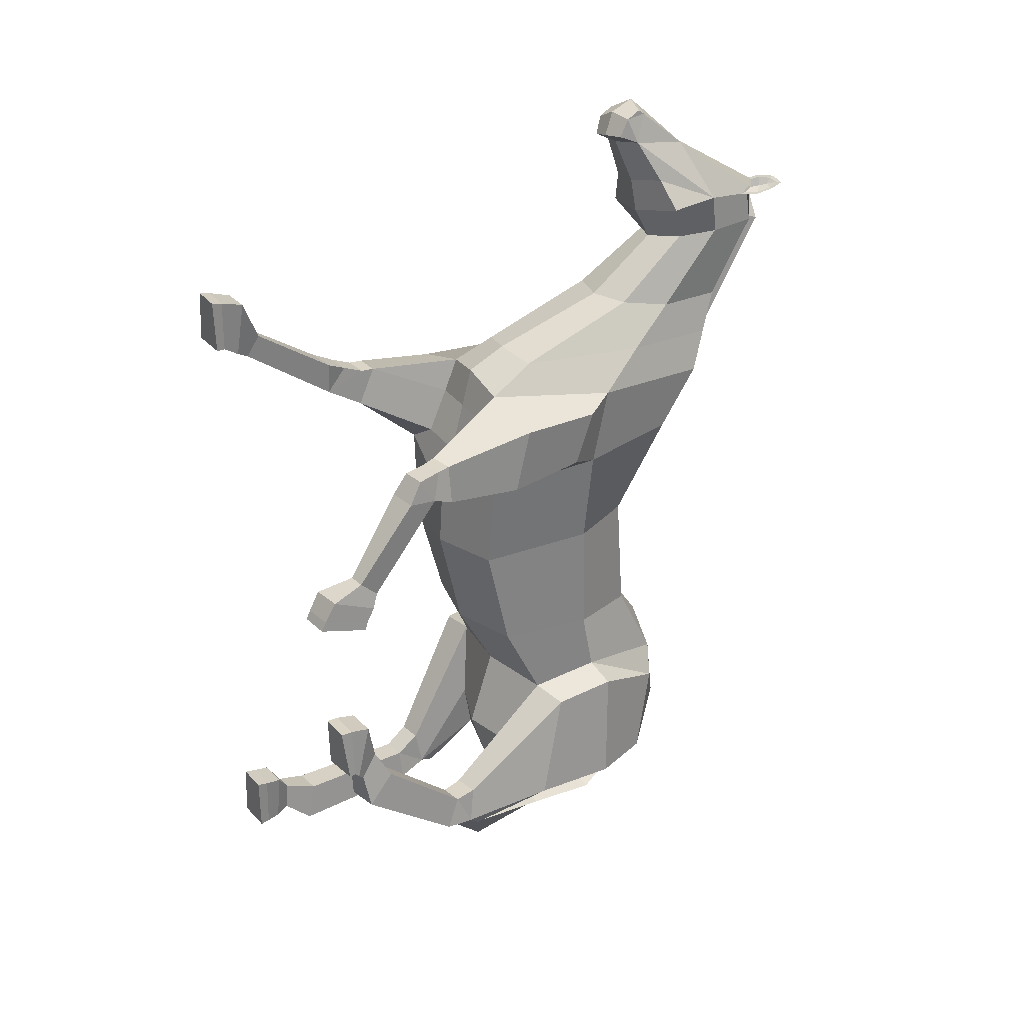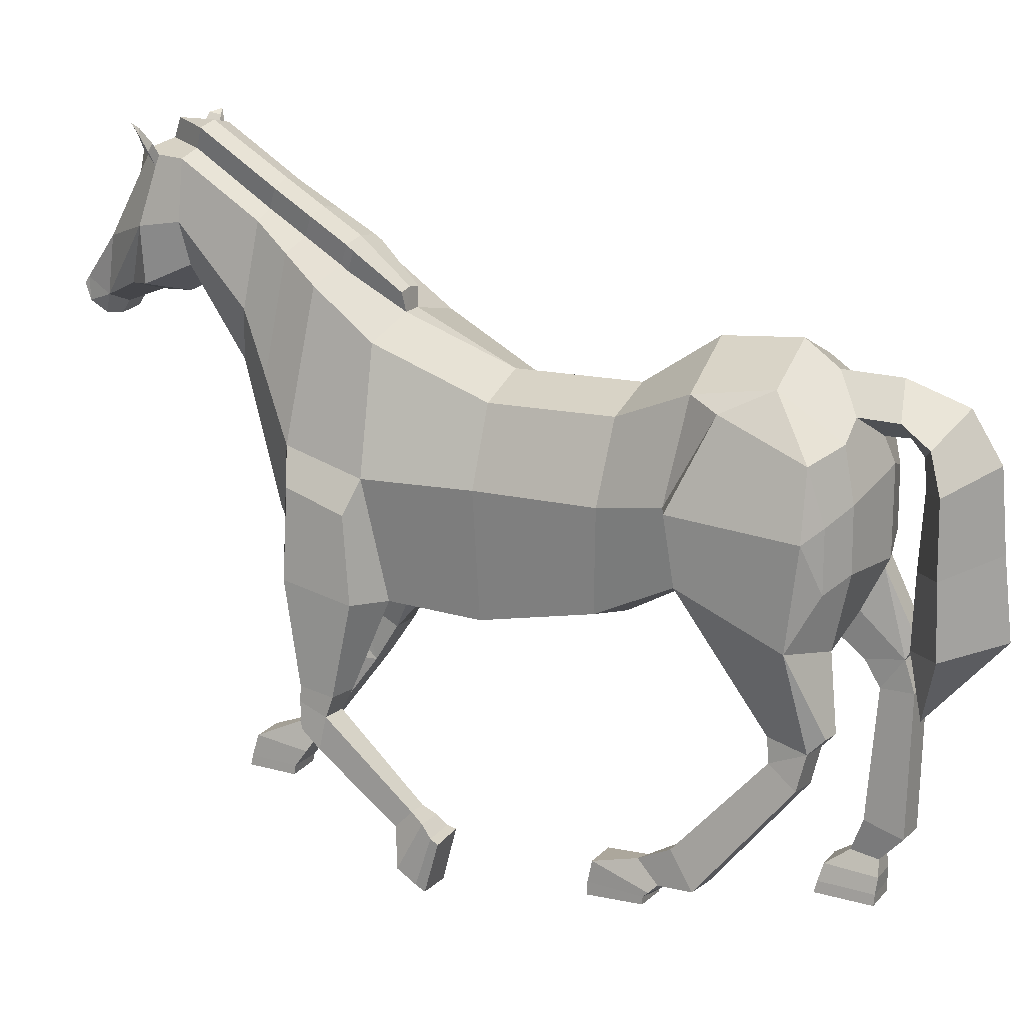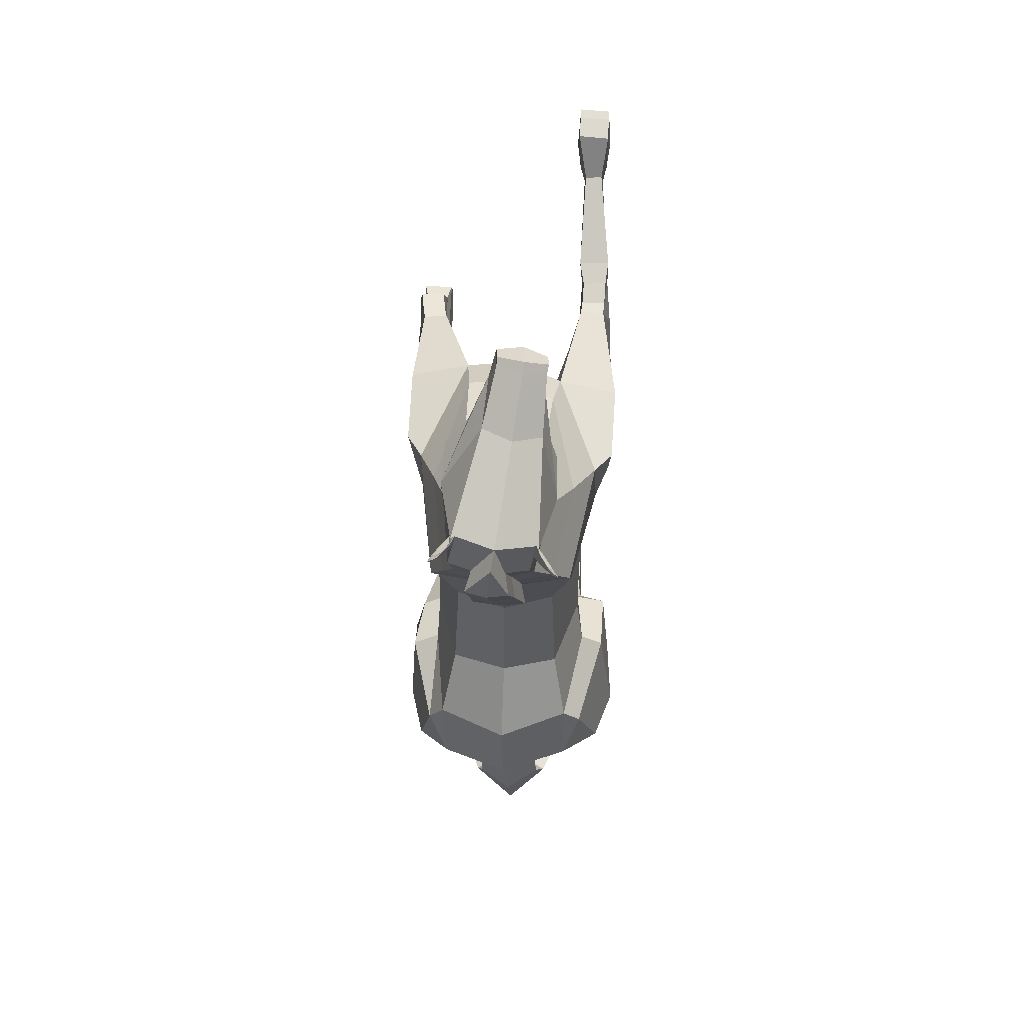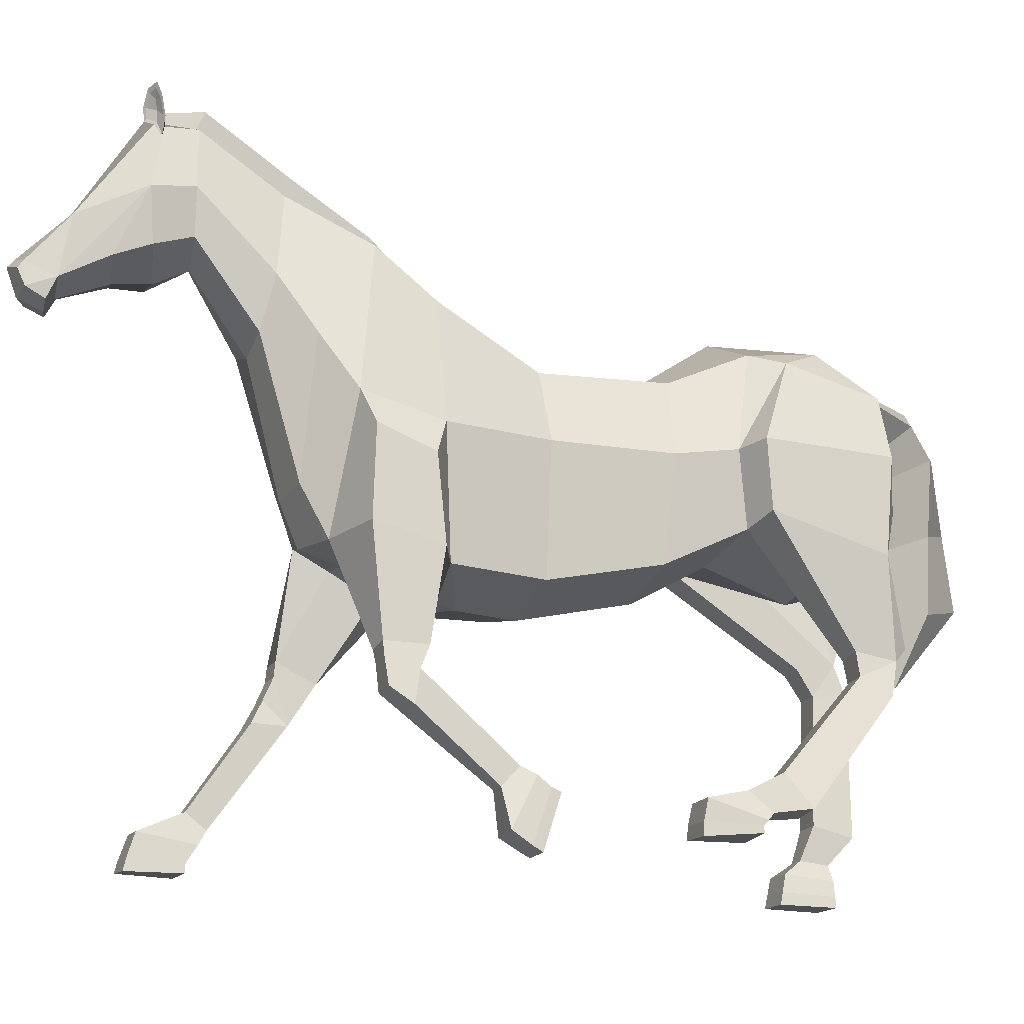
<metadata>
{"format":"obj","ext":"obj","renderer":"f3d","projection":"perspective","resolution":1024,"background":"white","views":[{"elev":30.0,"azim":55.5,"up":"+Z"},{"elev":17.6,"azim":117.0,"up":"+Y"},{"elev":52.7,"azim":-176.5,"up":"+Z"},{"elev":-16.4,"azim":68.0,"up":"+Y"}]}
</metadata>
<code>
o Horse_Cylinder
v 0.5239 2.549 0.2089
v 0.5859 3.195 -1.727
v 0.6553 3.783 0.21
v 0.7042 3.904 -1.604
v 0.3635 4.502 0.2071
v 0.5738 4.868 -1.778
v 0.5419 2.795 -0.9081
v 0.6669 3.799 -0.9775
v 0.4261 4.547 -1.034
v 0.4349 2.88 -2.53
v 0.5262 2.82 -3.07
v 0.5307 4.985 -2.517
v 0.5601 4.962 1.244
v 0.7982 3.786 1.247
v 0.2406 2.559 1.315
v 1.102 2.945 -2.863
v 0.4799 4.585 -3.101
v 0.5004 3.5 -3.207
v 0.4902 4.088 -3.198
v 0.545 5.408 1.835
v 0.7712 3.989 2.018
v 0.3466 2.758 2.135
v 0.2566 5.871 2.581
v 0.3899 5.08 2.671
v 0.2504 4.581 2.772
v 0.2548 6.37 3.374
v 0.327 5.803 3.387
v 0.1988 5.387 3.362
v 0.2165 6.37 3.768
v 0.3571 5.735 3.799
v -0.0562 4.948 4.477
v -0.02621 5.529 4.38
v -0.1375 5.079 4.763
v -0.1389 5.01 4.812
v -0.1235 4.851 4.741
v -0.1198 4.755 4.56
v 0.9278 3.295 -1.814
v 0.9929 3.943 -1.736
v 0.7474 4.777 -2.09
v 0.9084 4.488 -2.942
v 1.077 3.881 -2.964
v 0.845 3.406 -3.085
v 0.8311 3.973 -3.078
v 0.8335 2.16 -3.161
v 0.6173 2.136 -3.171
v 0.8374 2.095 -2.648
v 0.5728 2.064 -2.661
v 0.5821 1.989 -3.039
v 0.8957 2.022 -3.024
v 0.8548 1.866 -2.673
v 0.6093 1.844 -2.683
v 0.9353 0.9337 -1.838
v 0.6543 0.9021 -1.852
v 0.6833 0.5821 -2.097
v 1.016 0.6195 -2.08
v 0.9317 0.3337 -1.052
v 0.6126 0.3398 -1.05
v 0.6126 0.3522 -1.607
v 0.9832 0.3843 -1.606
v 0.7332 0.5381 -1.741
v 0.7136 0.7335 -1.539
v 0.8867 0.7634 -1.514
v 0.9386 0.5725 -1.728
v 0.6901 0.435 -1.672
v 0.6123 0.6631 -1.109
v 0.9346 0.669 -1.103
v 0.9758 0.5012 -1.656
v 0.5637 2.596 1.111
v 0.9512 2.641 1.294
v 0.9219 3.464 1.369
v 0.9754 2.79 1.96
v 0.9467 3.652 1.923
v 0.715 1.531 1.536
v 1.006 1.552 1.533
v 0.9923 1.389 1.802
v 0.7464 1.371 1.805
v 1.036 1.241 1.59
v 0.7165 1.225 1.586
v 1.089 0.08644 0.4831
v 0.7679 0.08335 0.4683
v 0.7449 0.5941 0.3448
v 1.118 0.5892 0.3309
v 0.8025 0.7874 0.6552
v 0.8292 0.6152 0.8217
v 1.006 0.6207 0.8221
v 1.011 0.8029 0.653
v 0.7661 0.706 0.5295
v 0.7682 0.2343 0.7515
v 1.091 0.2555 0.7635
v 1.062 0.7293 0.5201
v 0.9318 1.777 1.838
v 1.013 1.759 1.454
v 0.6608 1.725 1.448
v 0.6818 1.75 1.84
v 0.1243 4.722 -3.065
v 0.1228 4.712 -3.442
v 0.1934 4.537 -3.725
v 0.2976 4.182 -3.852
v 0.1294 2.709 -3.845
v 0.3544 5.199 3.763
v 0.1308 5.139 4.056
v 0.2174 6.273 3.69
v 0.1686 6.401 3.845
v 0.1894 6.376 3.665
v 0.3223 6.418 3.692
v 0.2591 6.486 3.687
v 0.2058 6.516 3.866
v 0.3861 6.58 3.744
v 0.3547 6.632 3.753
v 0.3045 6.654 3.854
v 0.4132 6.685 3.8
v 0.229 6.318 3.708
v 0.2214 6.397 3.746
v 0.3109 6.431 3.709
v 0.1919 6.418 3.828
v 0.2202 6.508 3.844
v 0.3606 6.557 3.749
v 0.297 6.615 3.835
v 0.3761 6.643 3.803
v 0.2539 6.489 3.755
v 0.3074 6.564 3.779
v 0.7579 0.6178 0.4291
v 0.7674 0.1276 0.5592
v 1.09 0.1359 0.5763
v 1.102 0.6265 0.4118
v 0.635 0.4268 -1.616
v 0.6125 0.4645 -1.061
v 0.933 0.4608 -1.059
v 0.9759 0.4545 -1.606
v 0.0399 5.498 1.851
v 0.03125 5.947 2.591
v -0.07191 5.11 1.253
v -0.02637 5.294 1.272
v 0.02409 6.435 3.361
v 0.03997 5.449 1.781
v 0.08411 5.697 1.767
v 0.07915 6.145 2.507
v 0.07879 6.632 3.278
v 0.08434 5.647 1.697
v -0.1722 2.343 0.2172
v -0.1649 3.022 -1.661
v -0.8682 2.488 0.2263
v -0.8964 3.156 -1.682
v -0.9996 3.783 0.2099
v -1.074 3.866 -1.533
v -0.7078 4.501 0.2073
v -0.897 4.853 -1.742
v -0.1722 4.69 0.2077
v -0.165 5.205 -1.743
v -0.1717 2.601 -0.9048
v -0.8722 2.794 -0.9034
v -0.9945 3.795 -0.969
v -0.7578 4.544 -1.028
v -0.1665 4.712 -1.023
v -0.1722 2.745 -2.495
v -0.7705 3.03 -2.522
v -0.8128 3.145 -3.06
v -0.9041 4.964 -2.456
v -0.1899 5.261 -2.478
v -0.9203 4.965 1.253
v -1.143 3.772 1.201
v -0.585 2.509 1.417
v -0.1722 2.532 1.34
v -0.1749 2.93 -3.054
v -1.415 3.119 -2.894
v -0.896 4.579 -3.017
v -0.2225 4.354 -3.551
v -0.8749 3.492 -3.137
v -0.1956 3.457 -3.308
v -0.2102 4.275 -3.303
v -0.8904 4.069 -3.127
v -0.1787 5.11 1.254
v -0.9073 5.409 1.868
v -1.119 4.026 1.956
v -0.691 2.934 2.14
v -0.1719 2.787 2.252
v -0.5532 5.871 2.604
v -0.683 5.08 2.686
v -0.5594 4.598 2.753
v -0.1589 4.466 2.766
v -0.5331 6.363 3.307
v -0.6003 5.791 3.262
v -0.4674 5.378 3.27
v -0.1329 5.197 3.313
v -0.2042 6.473 3.753
v -0.6144 6.359 3.651
v -0.7603 5.717 3.612
v -0.5869 4.939 4.383
v -0.3217 4.84 4.441
v -0.3177 5.639 4.341
v -0.6012 5.519 4.278
v -0.4001 5.099 4.857
v -0.3899 5.176 4.792
v -0.6135 5.071 4.678
v -0.6269 5.002 4.725
v -0.3794 4.83 4.766
v -0.6115 4.843 4.654
v -0.3355 4.709 4.531
v -0.5493 4.747 4.484
v -1.317 3.166 -1.756
v -1.312 3.883 -1.628
v -1.082 4.751 -2.024
v -1.3 4.458 -2.836
v -1.474 3.92 -2.791
v -1.208 3.531 -2.969
v -1.222 3.978 -2.953
v -1.004 2.521 -3.395
v -0.7869 2.53 -3.387
v -1.034 2.28 -2.935
v -0.7675 2.29 -2.925
v -0.7382 2.353 -3.306
v -1.054 2.342 -3.317
v -1.009 2.032 -3.09
v -0.7631 2.041 -3.082
v -0.9819 0.7766 -3.019
v -0.6992 0.7873 -3.009
v -0.6623 0.6872 -3.399
v -0.997 0.6746 -3.41
v -0.9317 0.01846 -2.595
v -0.6184 0.02089 -2.596
v -0.6047 0.0161 -3.168
v -0.9759 0.01435 -3.17
v -0.7239 0.4236 -3.16
v -0.7469 0.4564 -2.88
v -0.921 0.45 -2.885
v -0.9319 0.4161 -3.166
v -0.6662 0.2707 -3.18
v -0.6525 0.3125 -2.671
v -0.9473 0.3027 -2.666
v -0.9482 0.2686 -3.18
v -0.908 2.479 1.216
v -0.1721 2.38 0.7818
v -1.274 2.548 1.401
v -1.266 3.429 1.265
v -1.305 2.924 1.97
v -1.294 3.706 1.827
v -0.8721 1.379 2.09
v -1.163 1.364 2.098
v -1.14 1.583 2.323
v -0.8935 1.596 2.316
v -1.16 1.362 2.435
v -0.8409 1.379 2.427
v -1.087 0.037 3.525
v -0.7679 0.01846 3.524
v -0.745 0.0231 2.997
v -1.12 0.02736 3.003
v -0.845 0.4135 2.793
v -0.859 0.5635 2.984
v -1.035 0.5545 2.993
v -1.054 0.4029 2.799
v -0.7908 0.2774 2.877
v -0.7669 0.3604 3.426
v -1.09 0.3723 3.416
v -1.089 0.2584 2.868
v -1.129 1.946 2.217
v -1.213 1.745 1.855
v -0.8615 1.764 1.846
v -0.8774 1.95 2.213
v -0.2098 4.498 -3.201
v -0.5385 4.71 -3.036
v -0.2014 5.026 -2.796
v -0.2212 4.502 -3.461
v -0.2183 4.067 -3.574
v -0.5697 4.7 -3.412
v -0.2255 5.008 -3.35
v -0.1903 2.66 -3.517
v -0.6582 4.522 -3.687
v -0.2468 4.813 -3.918
v -0.1846 2.04 -3.641
v -0.7603 4.163 -3.806
v -0.2511 4.362 -4.202
v -0.539 2.697 -3.816
v -0.2309 2.859 -4.361
v -0.1806 5.047 3.628
v -0.7323 5.18 3.574
v -0.2425 5.017 3.978
v -0.6236 5.126 3.922
v -0.5874 6.262 3.582
v -0.5927 6.39 3.736
v -0.551 6.367 3.57
v -0.6931 6.404 3.554
v -0.6313 6.475 3.568
v -0.6334 6.505 3.749
v -0.7734 6.564 3.585
v -0.7469 6.617 3.602
v -0.7271 6.64 3.712
v -0.8175 6.669 3.631
v -0.6054 6.308 3.594
v -0.6117 6.386 3.63
v -0.6874 6.418 3.573
v -0.6089 6.407 3.715
v -0.6411 6.496 3.724
v -0.7498 6.542 3.597
v -0.7139 6.601 3.696
v -0.7817 6.628 3.644
v -0.6478 6.477 3.63
v -0.7073 6.55 3.639
v -0.7594 0.1145 2.989
v -0.7671 0.1265 3.5
v -1.087 0.1436 3.497
v -1.108 0.1144 2.978
v -0.6233 0.1204 -3.17
v -0.6244 0.1373 -2.623
v -0.9331 0.1332 -2.622
v -0.9623 0.1182 -3.172
v -0.4017 5.499 1.861
v -0.3289 5.947 2.602
v -0.2856 5.11 1.255
v -0.3383 5.294 1.275
v -0.3017 6.433 3.337
v -0.4048 5.449 1.791
v -0.1825 5.318 1.275
v -0.4557 5.697 1.783
v -0.1872 5.737 1.777
v -0.3792 6.145 2.521
v -0.1487 6.206 2.517
v -0.3455 6.629 3.25
v -0.1342 6.678 3.27
v -0.1794 6.667 3.671
v -0.4586 5.648 1.712
v 0.6111 1.654 -2.964
v 0.9342 1.691 -2.95
v -1.044 2.047 -3.423
v -0.7185 2.06 -3.411
v 0.7099 1.616 1.82
v 0.9582 1.636 1.831
v -0.8885 1.811 2.223
v -1.137 1.803 2.229
v 0.2139 3.445 -3.839
v -0.2405 3.61 -4.272
v -0.2039 3.364 -3.536
v -0.6492 3.43 -3.801
v 0.5735 4.53 2.345
v 0.4002 5.639 2.208
v 0.2989 3.24 2.391
v -0.1644 3.203 2.433
v 0.03416 5.722 2.221
v -0.1673 5.971 2.147
v 0.08168 5.921 2.137
v -0.9019 4.564 2.306
v -0.7312 5.639 2.237
v -0.6256 3.372 2.329
v -0.3669 5.722 2.232
v -0.4175 5.921 2.152
v 0.3 2.671 1.775
v -0.1721 2.676 1.851
v -0.6443 2.752 1.82
f 150 141 2 7
f 7 2 4 8
f 8 4 6 9
f 9 6 149 154
f 5 9 154 148
f 5 148 132 13
f 3 8 9 5
f 1 7 8 3
f 140 150 7 1
f 6 4 39
f 2 141 155 10
f 11 48 10
f 149 6 12 159
f 12 17 95 261 159
f 11 18 42 16
f 13 132 135 130 20
f 48 47 2 10
f 17 12 40
f 3 5 13 14
f 1 3 14 68
f 140 1 68 232
f 37 16 41 38
f 18 19 43 42
f 169 18 11 164
f 170 19 18 169
f 155 164 11 10
f 14 13 20 21
f 346 345 22 176
f 333 334 23 24
f 335 333 24 25
f 334 337 131 23
f 336 335 25 180
f 180 25 28 184
f 24 23 26 27
f 23 131 134 26
f 25 24 27 28
f 184 28 100 274
f 27 26 104 102 30
f 26 134 185 103 104
f 28 27 30 100
f 30 102 29 32
f 31 32 33
f 32 190 193 33
f 38 41 40 39
f 200 209 210 143
f 42 43 41
f 16 42 41
f 41 43 40
f 19 17 40 43
f 4 2 37 38
f 2 47 46 37
f 48 11 45
f 37 46 49 16
f 48 45 44 49
f 16 49 44
f 321 322 55 54
f 49 46 50
f 47 48 51
f 46 47 51 50
f 51 321 54 53
f 50 51 53 52
f 322 50 52 55
f 54 55 63 60
f 39 12 6
f 55 52 62 63
f 52 53 61 62
f 53 54 60 61
f 60 63 67 64
f 63 62 66 67
f 62 61 65 66
f 61 60 64 65
f 68 14 70 69
f 232 68 15 163
f 69 70 72 71
f 21 22 71 72
f 14 21 72 70
f 325 76 75 326
f 76 73 78
f 75 76 78 77
f 74 75 77
f 73 74 86 83
f 74 77 85 86
f 77 78 84 85
f 78 73 83 84
f 83 86 90 87
f 86 85 89 90
f 85 84 88 89
f 84 83 87 88
f 40 12 39
f 345 15 93 94
f 69 71 91 92
f 69 92 93 68
f 68 93 15
f 22 94 91 71
f 326 75 74
f 259 95 17 19 170
f 101 30 31
f 276 101 31 189
f 100 30 101
f 32 31 30
f 274 100 101 276
f 106 107 110 109
f 104 103 107 106
f 108 111 119 117
f 105 106 109 108
f 102 104 106 105
f 107 103 115 116
f 105 108 117 114
f 109 110 111
f 29 102 112 113
f 111 110 118 119
f 103 29 113 115
f 108 109 111
f 190 32 29 103 185
f 118 121 119
f 118 116 120 121
f 120 113 112 114
f 113 120 116 115
f 120 114 117 121
f 102 105 114 112
f 110 107 116 118
f 121 117 119
f 132 148 172
f 150 151 143 141
f 151 152 145 143
f 152 153 147 145
f 153 154 149 147
f 146 148 154 153
f 146 160 308 148
f 144 146 153 152
f 142 144 152 151
f 140 142 151 150
f 147 202 201 145
f 143 156 155 141
f 211 157 156
f 149 159 158 147
f 158 159 261 260 166
f 157 165 205 168
f 160 173 306 311 308
f 143 210 211 156
f 166 203 158
f 144 161 160 146
f 142 231 161 144
f 140 232 231 142
f 200 201 204 165
f 168 205 206 171
f 169 164 157 168
f 170 169 168 171
f 155 156 157 164
f 161 174 173 160
f 346 176 175 347
f 340 178 177 341
f 342 179 178 340
f 341 177 307 343
f 336 180 179 342
f 180 184 183 179
f 178 182 181 177
f 177 181 310 307
f 179 183 182 178
f 184 274 275 183
f 182 187 278 280 181
f 181 280 279 185 310
f 183 275 187 182
f 187 191 186 278
f 188 194 191
f 191 194 193 190
f 201 202 203 204
f 205 204 206
f 165 204 205
f 204 203 206
f 171 206 203 166
f 145 201 200 143
f 211 208 157
f 165 212 209 200
f 211 212 207 208
f 157 208 207 165
f 165 207 212
f 324 217 218 323
f 212 213 209
f 210 214 211
f 209 213 214 210
f 214 216 217 324
f 213 215 216 214
f 323 218 215 213
f 217 223 226 218
f 202 147 158
f 218 226 225 215
f 215 225 224 216
f 216 224 223 217
f 223 227 230 226
f 226 230 229 225
f 225 229 228 224
f 224 228 227 223
f 231 233 234 161
f 232 163 162 231
f 233 235 236 234
f 174 236 235 175
f 161 234 236 174
f 327 328 239 240
f 240 242 237
f 239 241 242 240
f 238 241 239
f 237 247 250 238
f 238 250 249 241
f 241 249 248 242
f 242 248 247 237
f 247 251 254 250
f 250 254 253 249
f 249 253 252 248
f 248 252 251 247
f 203 202 158
f 347 258 257 162
f 233 256 255 235
f 233 231 257 256
f 231 162 257
f 175 235 255 258
f 328 238 239
f 259 170 171 166 260
f 277 188 187
f 276 189 188 277
f 275 277 187
f 191 187 188
f 274 276 277 275
f 282 285 286 283
f 280 282 283 279
f 284 293 295 287
f 281 284 285 282
f 278 281 282 280
f 283 292 291 279
f 281 290 293 284
f 285 287 286
f 186 289 288 278
f 287 295 294 286
f 279 291 289 186
f 284 287 285
f 190 185 279 186 191
f 294 295 297
f 294 297 296 292
f 296 290 288 289
f 289 291 292 296
f 296 297 293 290
f 278 288 290 281
f 286 294 292 283
f 297 295 293
f 308 172 148
f 49 50 322
f 51 48 321
f 48 49 322 321
f 212 323 213
f 214 324 211
f 211 324 323 212
f 39 4 38
f 93 92 74 73
f 91 326 74 92
f 73 76 325
f 94 325 326 91
f 255 256 238 328
f 237 327 240
f 258 255 328 327
f 257 237 238 256
f 16 44 45 11
f 176 336 342 175
f 173 341 343 306
f 175 342 340 174
f 174 340 341 173
f 176 22 335 336
f 20 130 337 334
f 22 21 333 335
f 21 20 334 333
f 175 258 347
f 237 257 258 327
f 163 346 347 162
f 22 345 94
f 73 325 94 93
f 163 15 345 346
f 95 259 262 96
f 33 193 192 34
f 34 192 196 35
f 35 196 198 36
f 36 198 189 31
f 34 35 33
f 36 31 35
f 31 33 35
f 127 126 58 57
f 57 58 59 56
f 128 127 57 56
f 129 128 56 59
f 126 129 59 58
f 123 122 81 80
f 80 81 82 79
f 124 123 80 79
f 125 124 79 82
f 122 125 82 81
f 265 96 97 268
f 261 95 96 265
f 96 262 167 97
f 268 97 98 271
f 97 167 263 98
f 329 331 266 99
f 330 329 99 273
f 99 266 269
f 273 99 269
f 87 90 125 122
f 90 89 124 125
f 89 88 123 124
f 88 87 122 123
f 64 67 129 126
f 67 66 128 129
f 66 65 127 128
f 65 64 126 127
f 339 136 314 338
f 337 130 136 339
f 135 132 133 139
f 130 135 139 136
f 134 131 137 138
f 138 137 316 318
f 136 139 133 312 314
f 319 138 318
f 133 132 312
f 185 134 138 319
f 132 172 312
f 260 264 262 259
f 194 195 192 193
f 195 197 196 192
f 197 199 198 196
f 199 188 189 198
f 195 194 197
f 199 197 188
f 188 197 194
f 303 220 221 302
f 220 219 222 221
f 304 219 220 303
f 305 222 219 304
f 302 221 222 305
f 299 244 245 298
f 244 243 246 245
f 300 243 244 299
f 301 246 243 300
f 298 245 246 301
f 265 268 267 264
f 261 265 264 260
f 264 267 167 262
f 268 271 270 267
f 267 270 263 167
f 332 272 266 331
f 330 273 272 332
f 272 269 266
f 273 269 272
f 251 298 301 254
f 254 301 300 253
f 253 300 299 252
f 252 299 298 251
f 227 302 305 230
f 230 305 304 229
f 229 304 303 228
f 228 303 302 227
f 344 338 314 313
f 343 344 313 306
f 311 320 309 308
f 306 313 320 311
f 310 317 315 307
f 317 318 316 315
f 313 314 312 309 320
f 319 318 317
f 309 312 308
f 185 319 317 310
f 308 312 172
f 271 330 332 270
f 270 332 331 263
f 271 98 329 330
f 98 263 331 329
f 307 315 344 343
f 315 316 338 344
f 131 337 339 137
f 137 339 338 316

</code>
